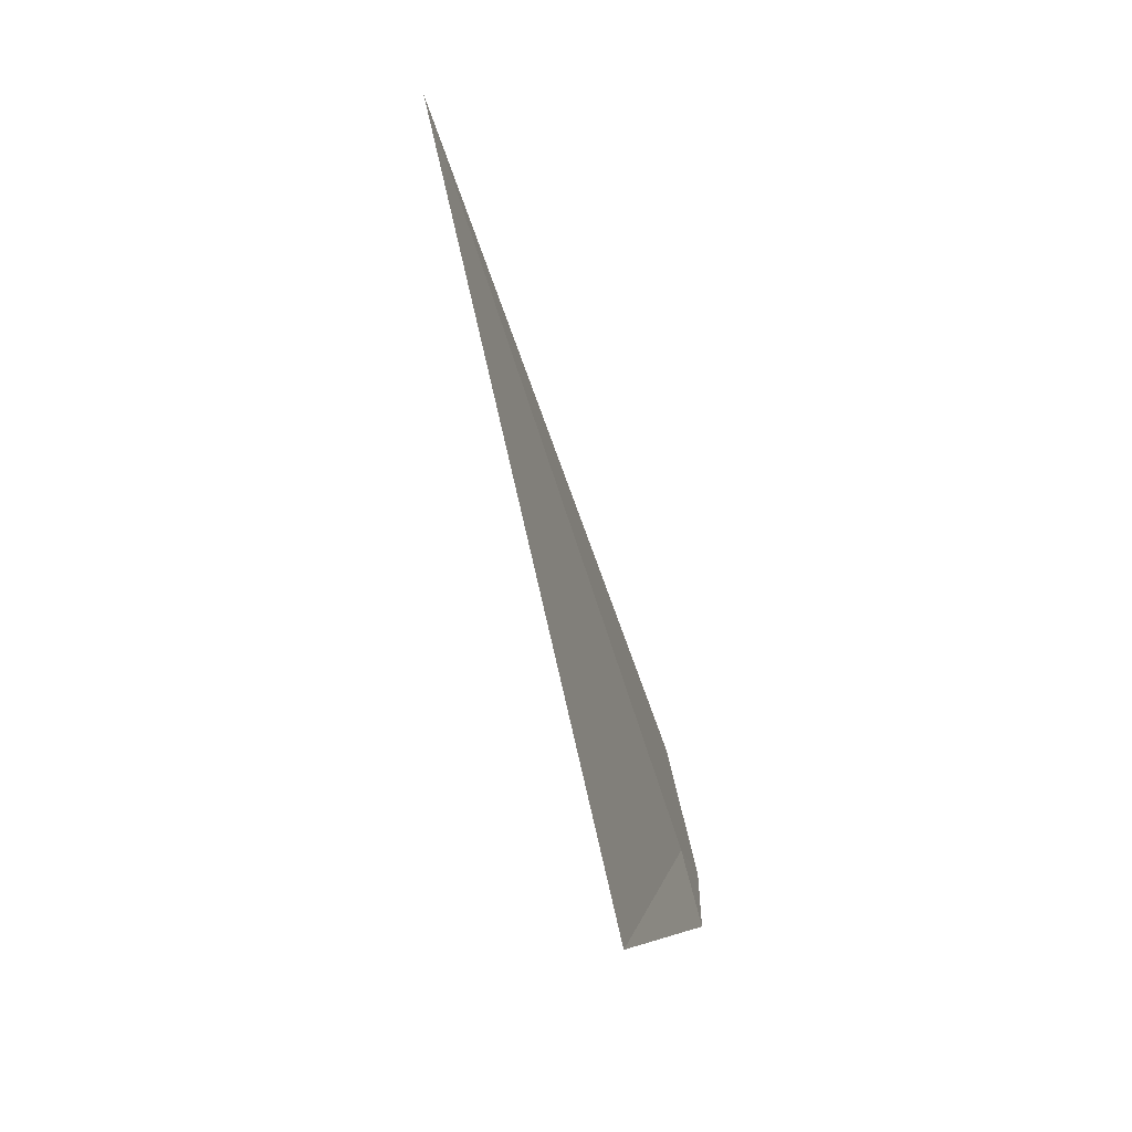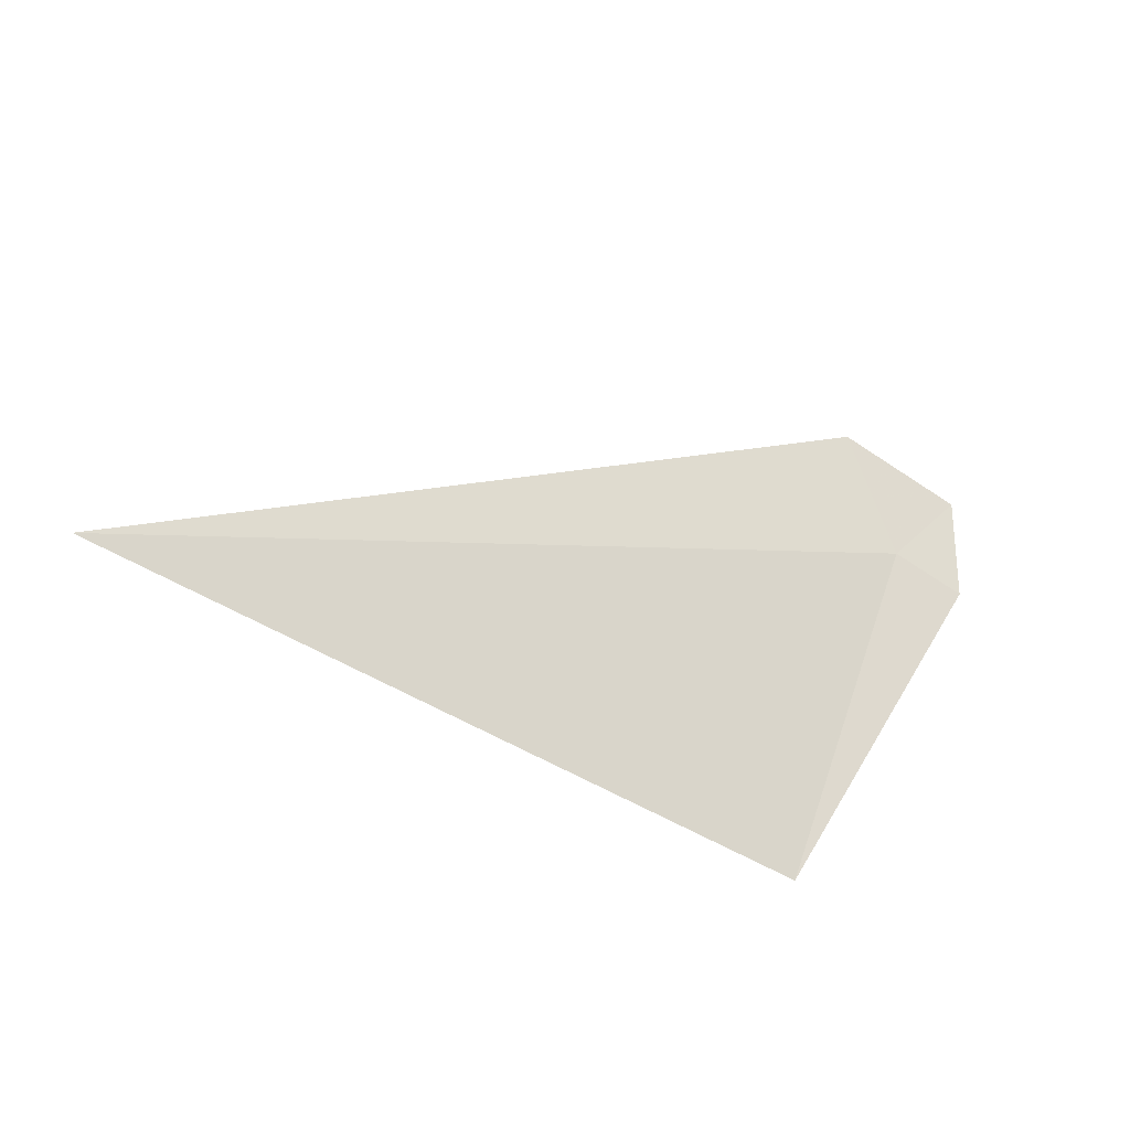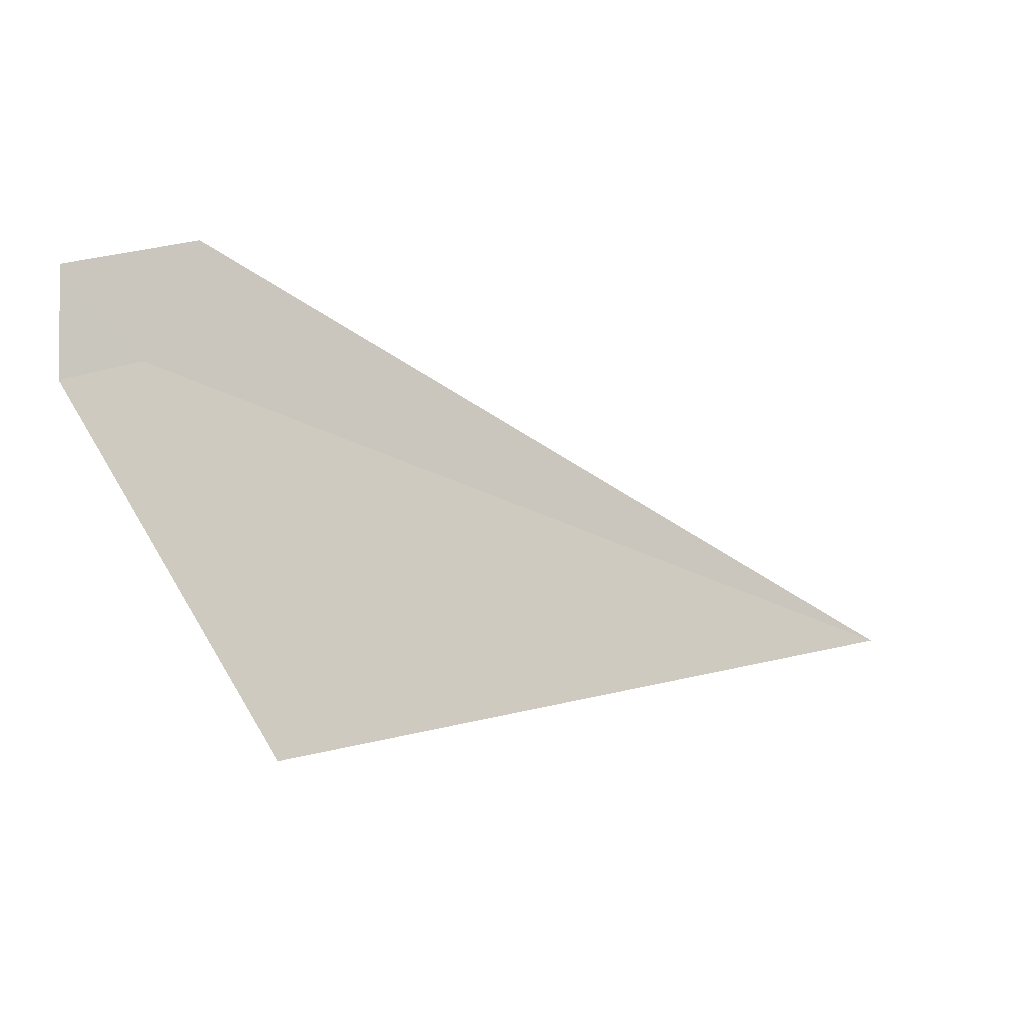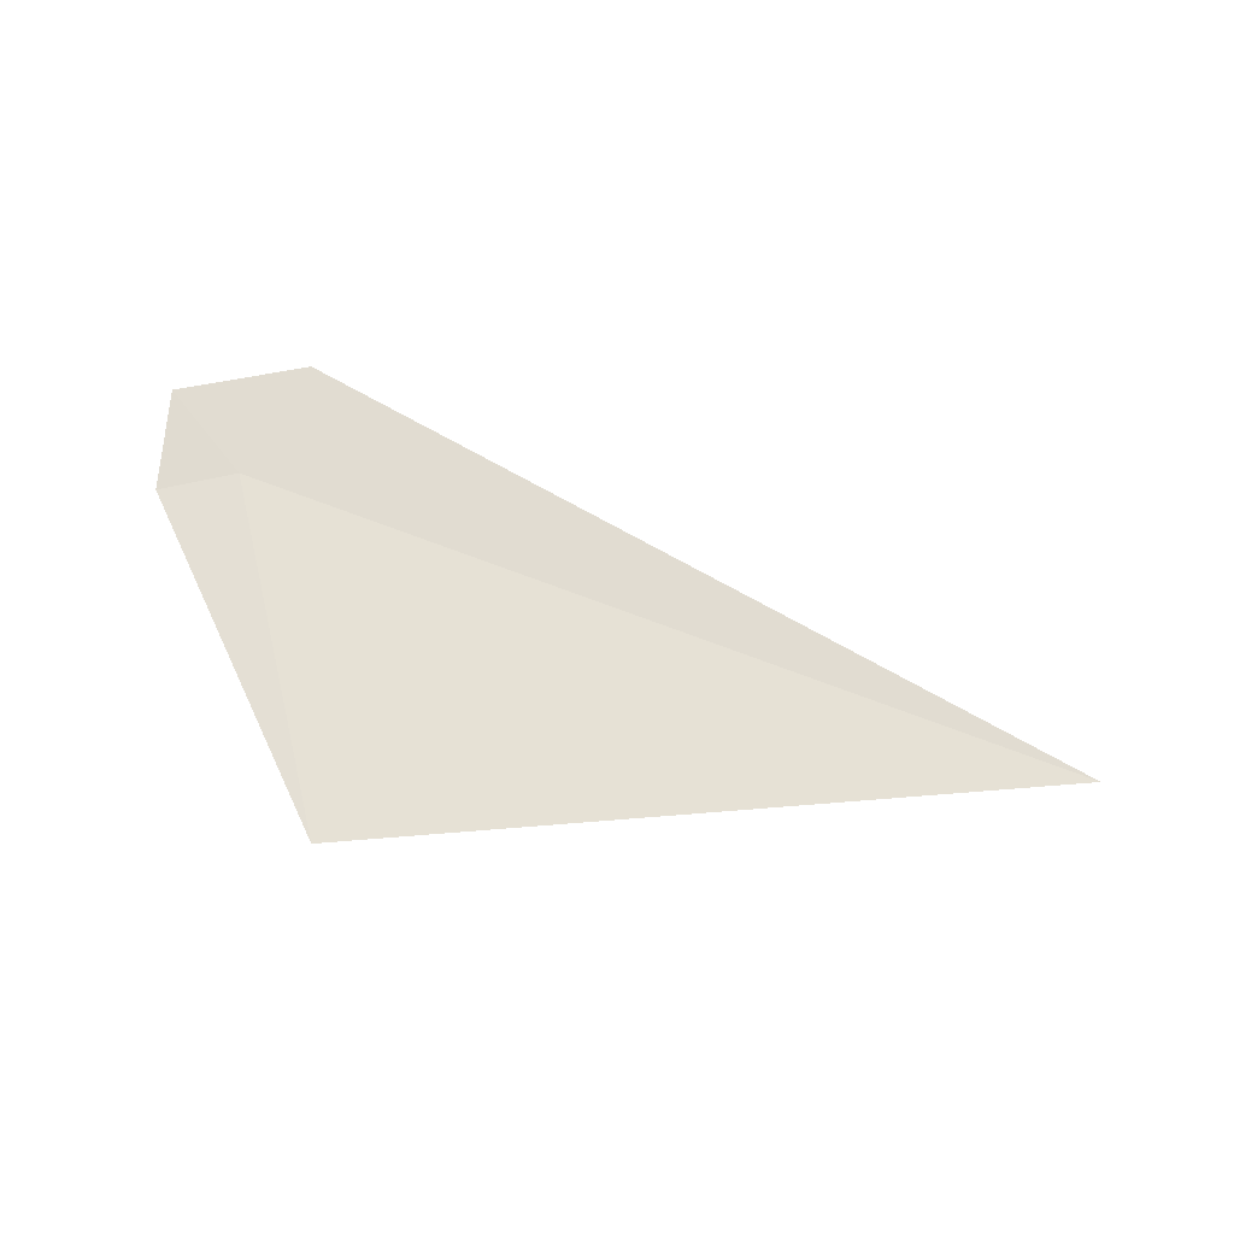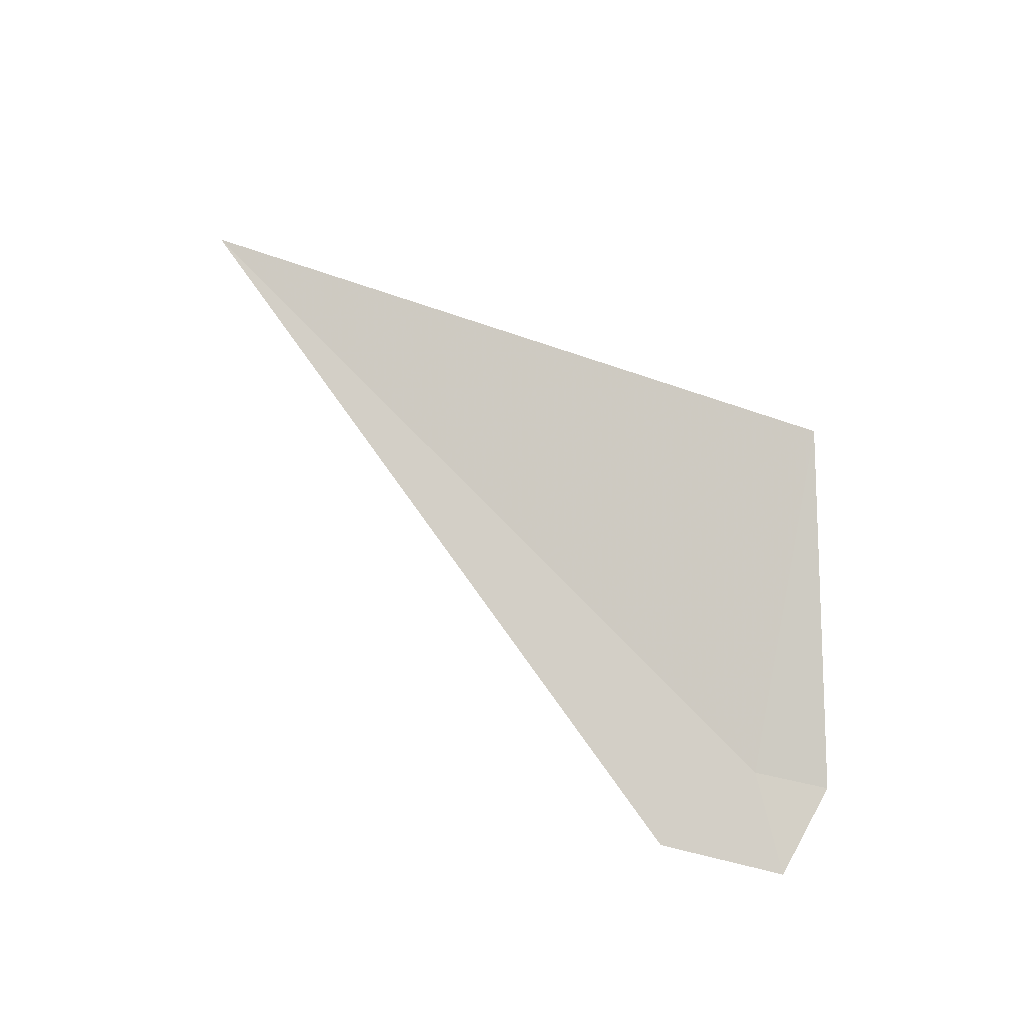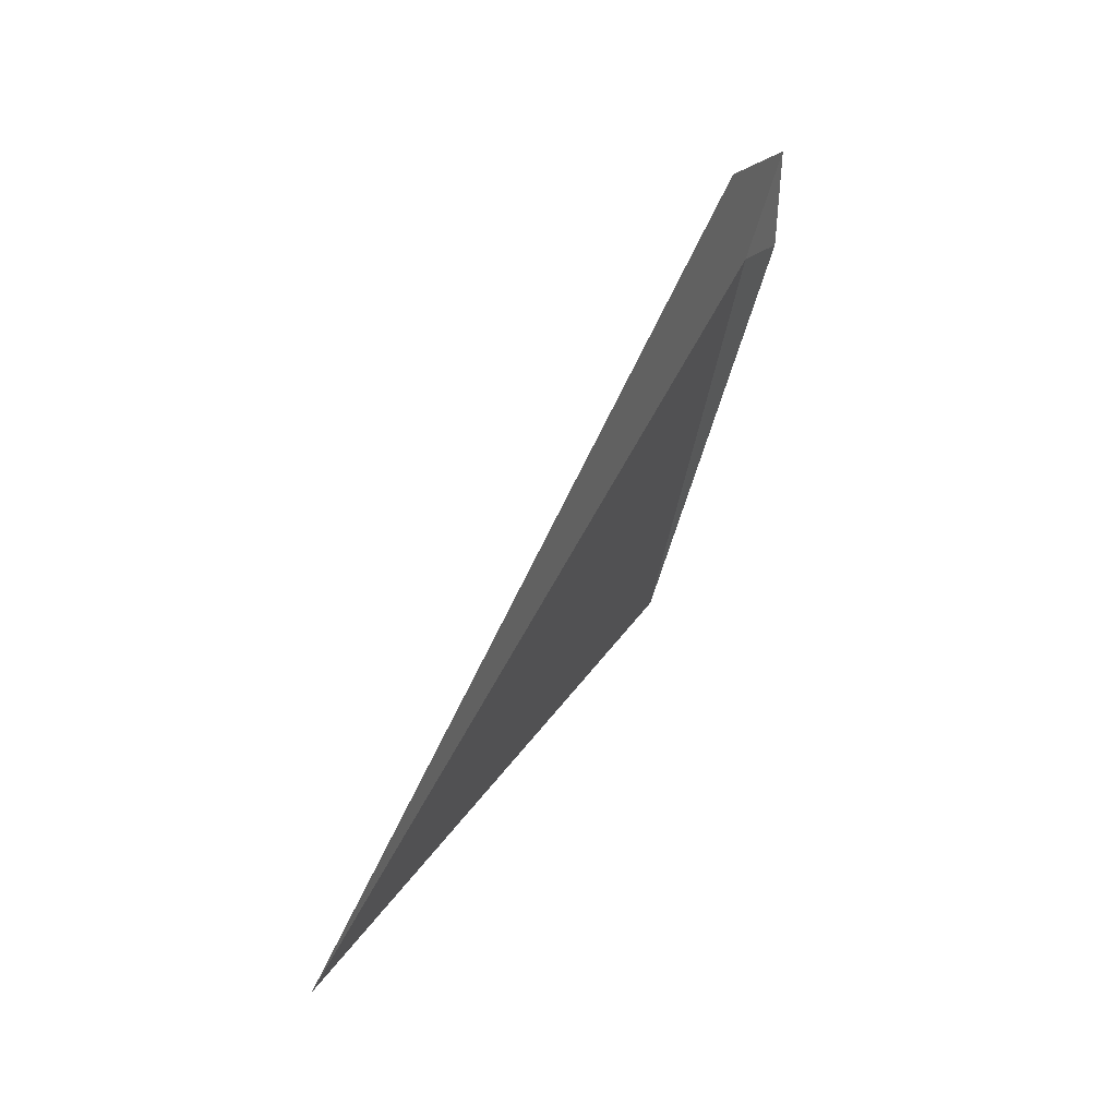
<metadata>
{"format":"obj","ext":"obj","renderer":"f3d","projection":"perspective","resolution":1024,"background":"white","views":[{"elev":-68.2,"azim":-74.5,"up":"+Z"},{"elev":-31.3,"azim":-31.0,"up":"+Z"},{"elev":-5.8,"azim":151.7,"up":"+Z"},{"elev":70.8,"azim":-175.3,"up":"+Y"},{"elev":79.6,"azim":29.1,"up":"+Y"},{"elev":37.9,"azim":-62.9,"up":"+Z"}]}
</metadata>
<code>
v 8.422 2.755 23.88
v 7.887 2.758 23.73
v 8.343 2.778 23.65
v 8.472 2.753 23.94
v 8.387 2.752 23.96
v 8.472 2.754 23.87
f 1 2 3
f 1 4 5
f 1 5 2
f 1 3 6
f 1 6 4

</code>
